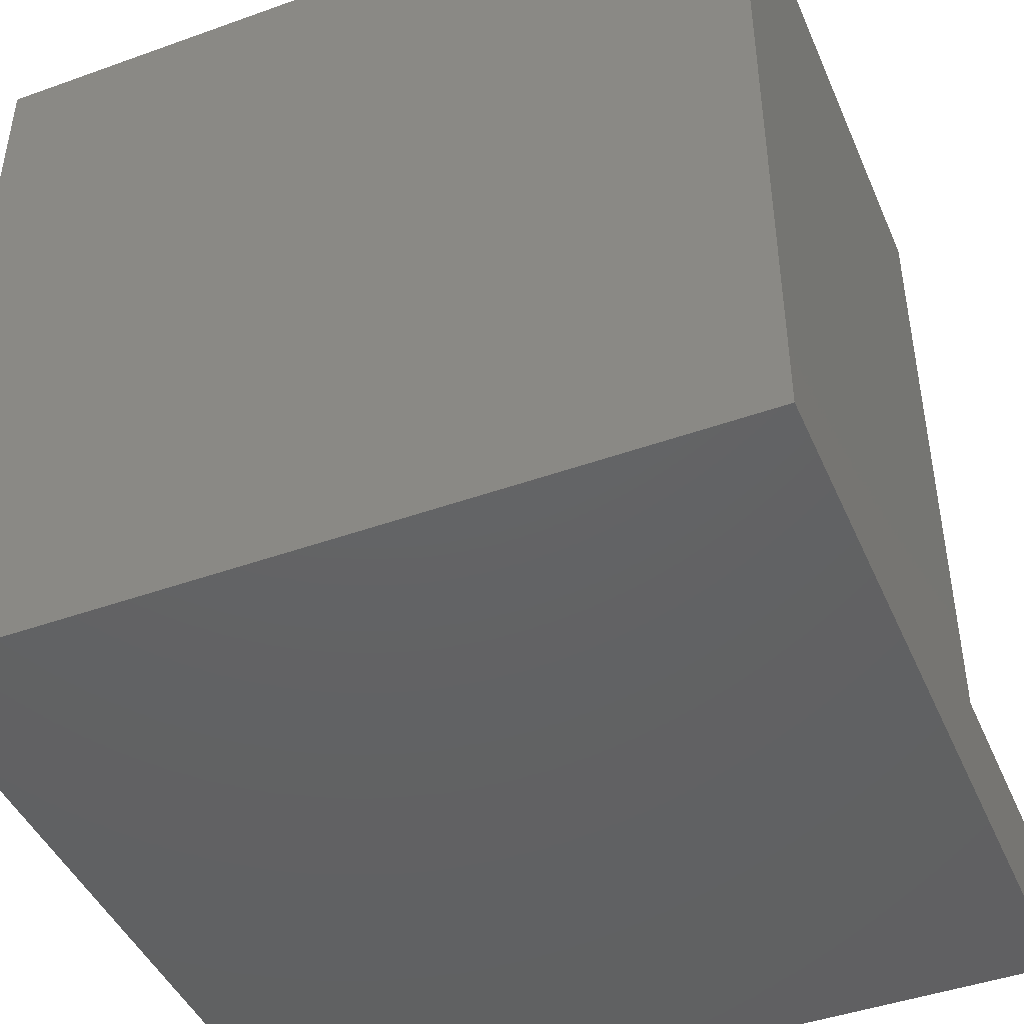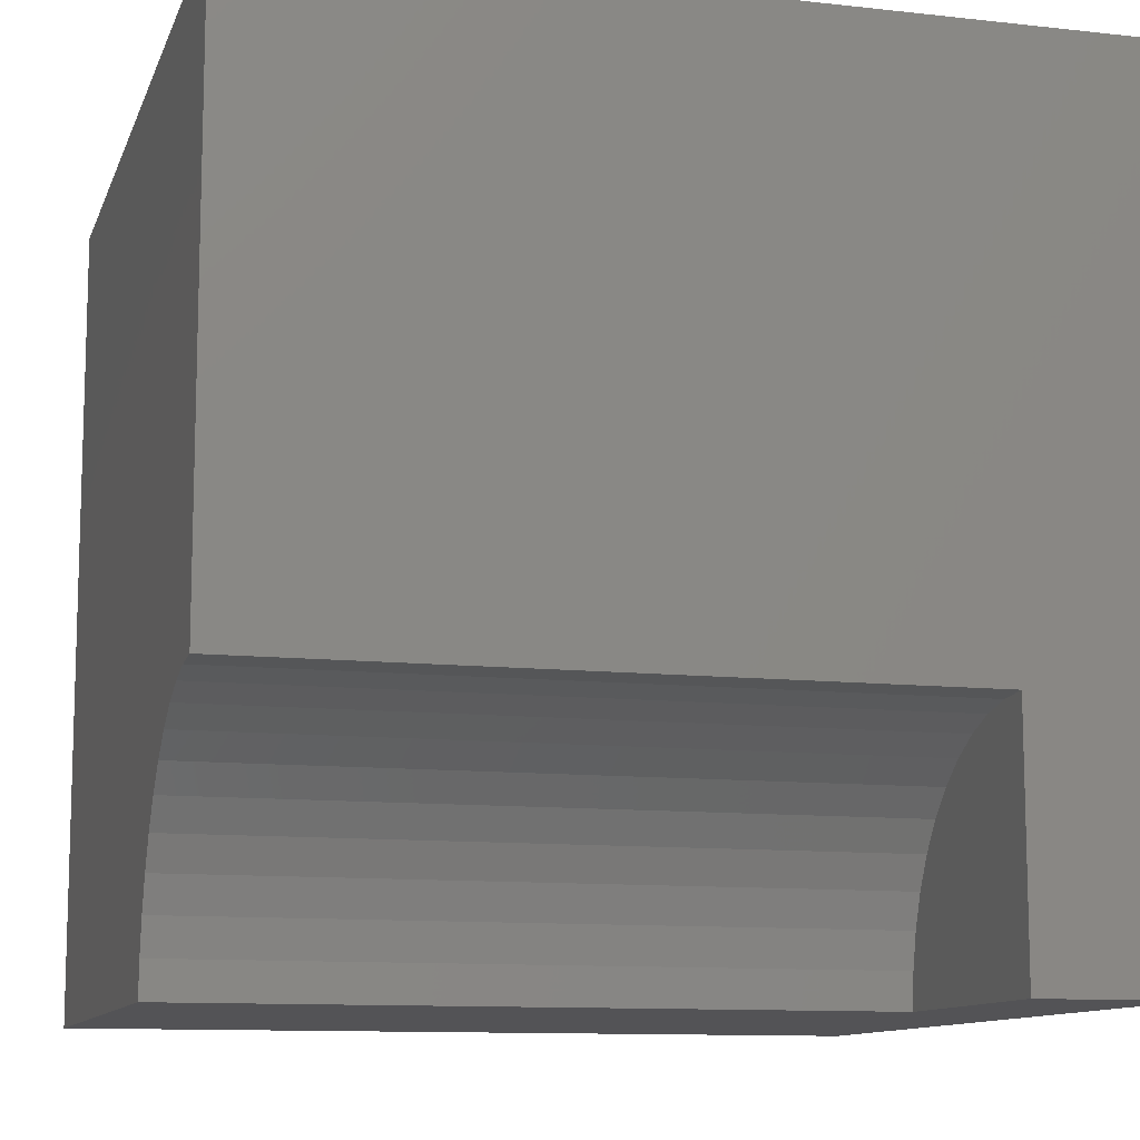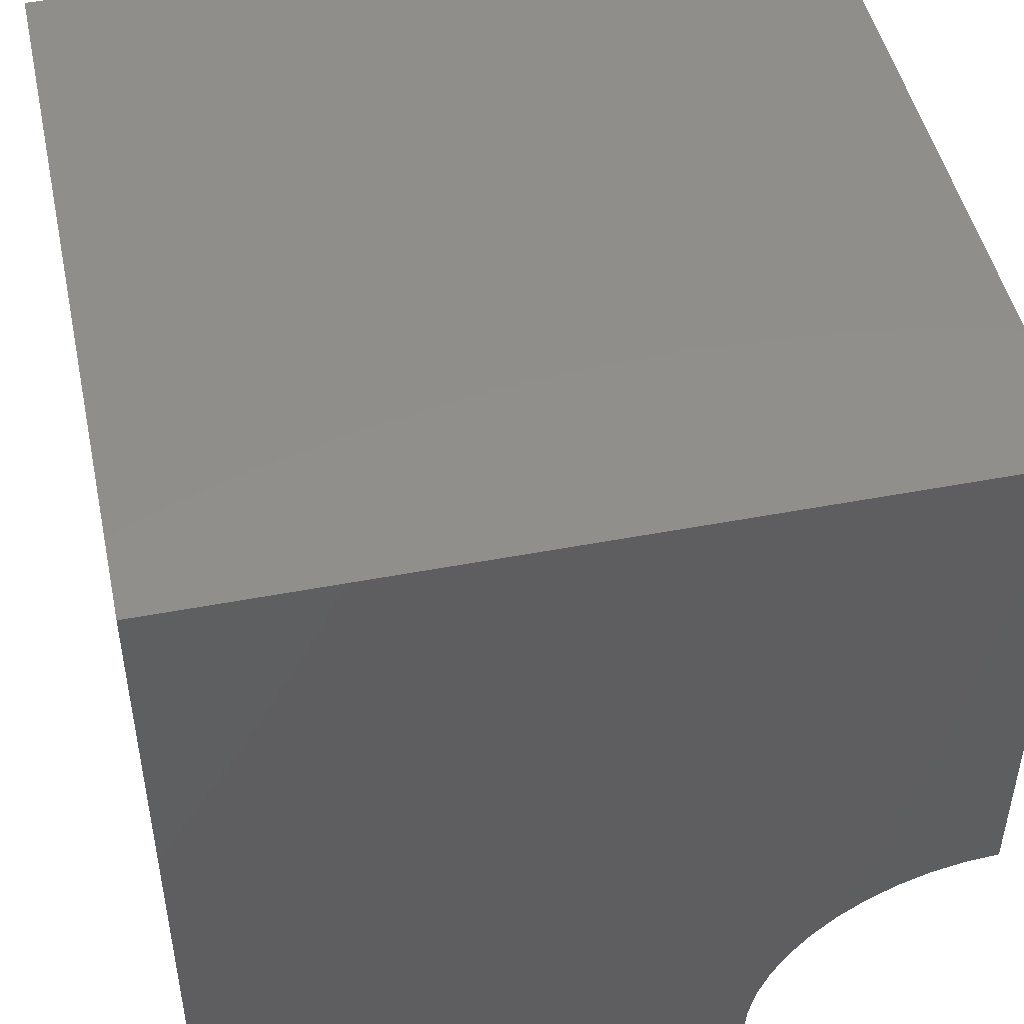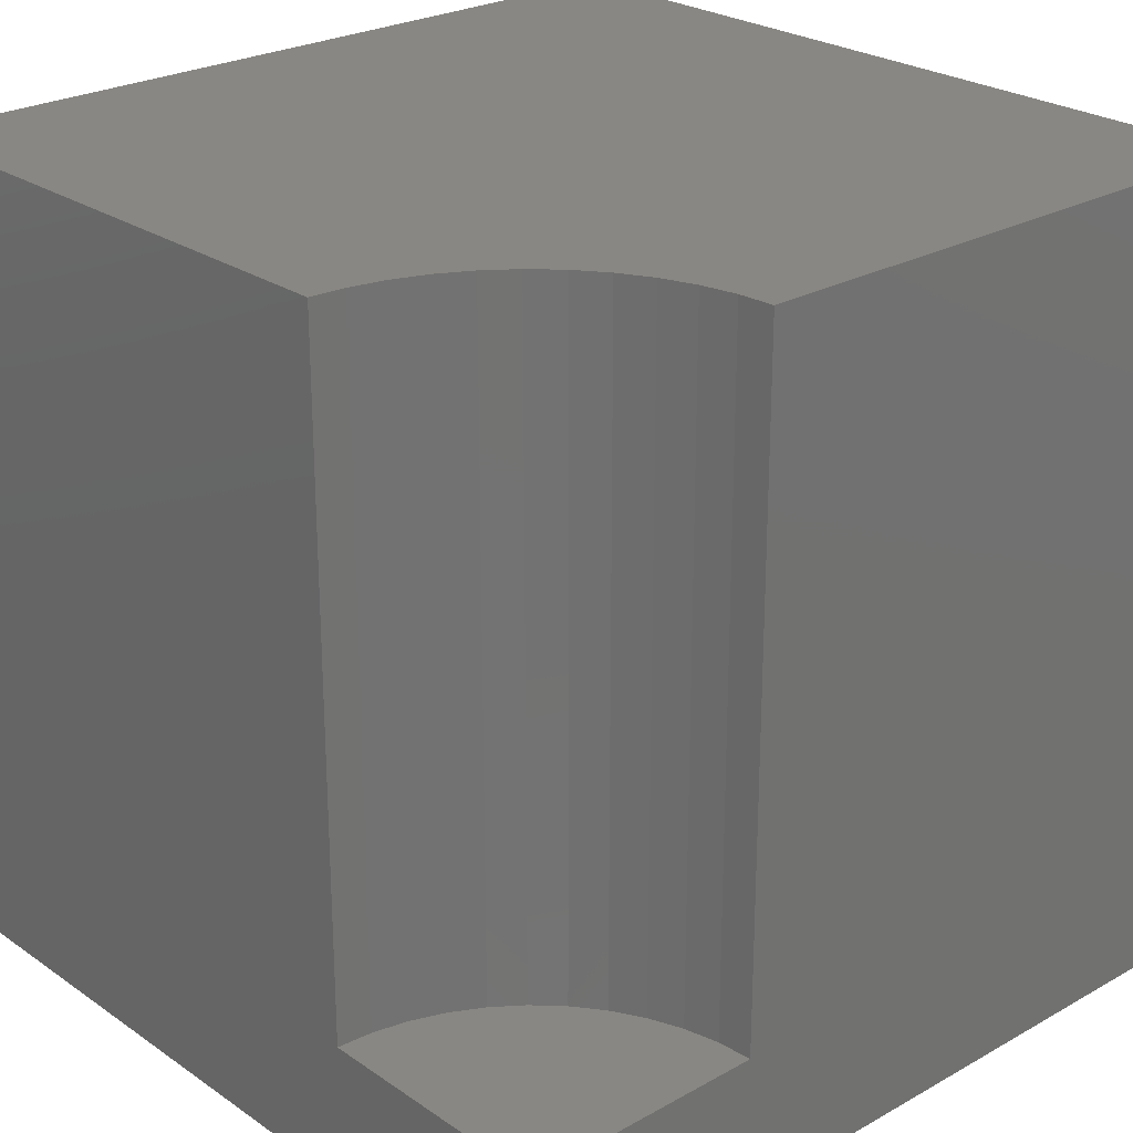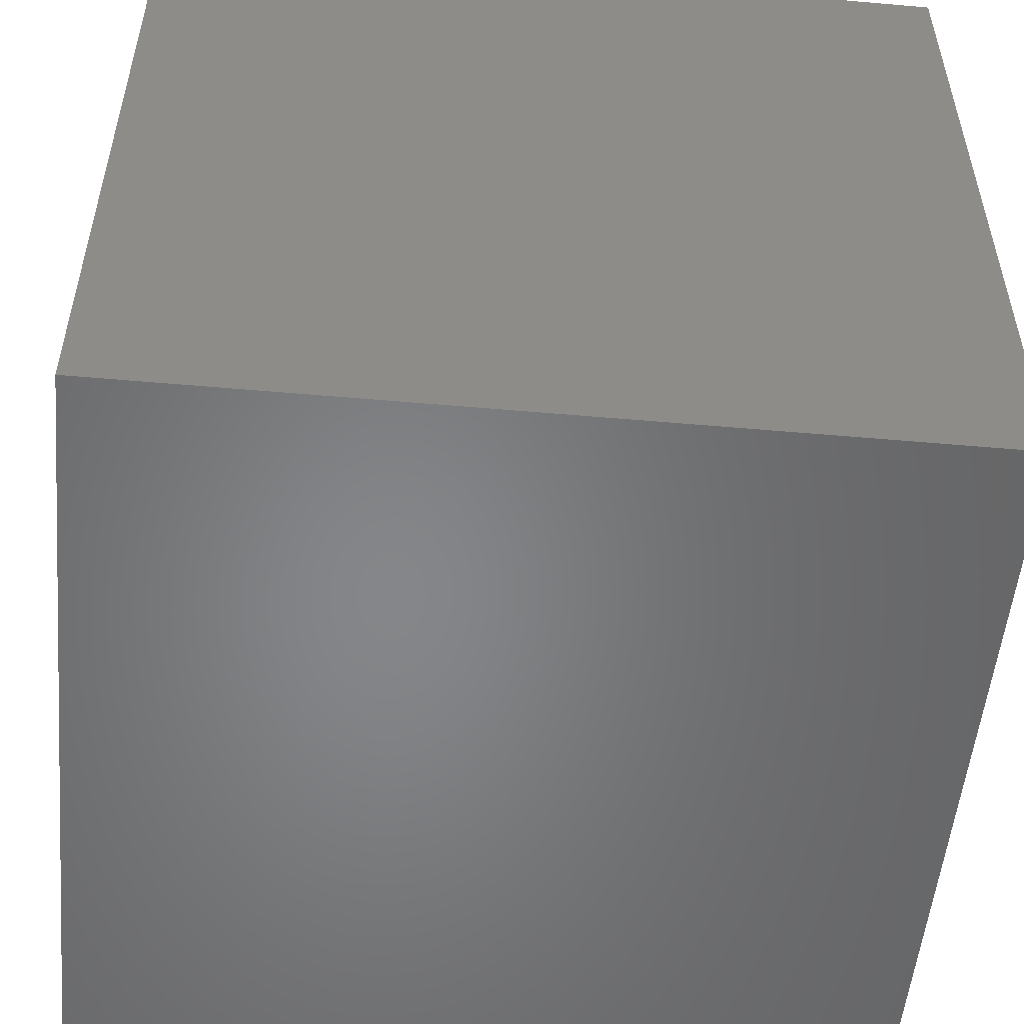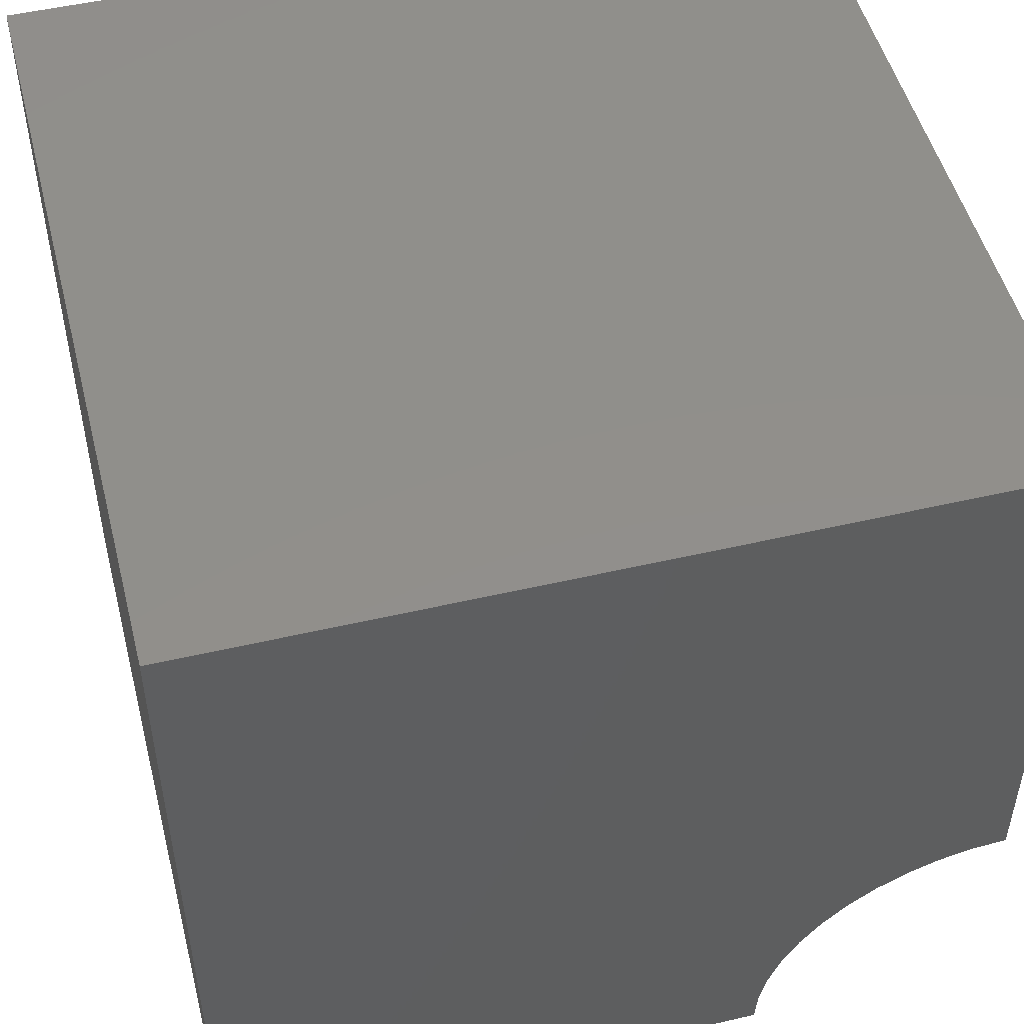
<metadata>
{"format":"stl","ext":"stl","renderer":"f3d","projection":"perspective","resolution":1024,"background":"white","views":[{"elev":-44.7,"azim":-67.4,"up":"+Z"},{"elev":-11.0,"azim":74.5,"up":"+Y"},{"elev":47.9,"azim":-12.1,"up":"+Y"},{"elev":25.2,"azim":47.8,"up":"+Z"},{"elev":-53.1,"azim":174.6,"up":"+Z"},{"elev":50.4,"azim":-14.3,"up":"+Y"}]}
</metadata>
<code>
# stl→obj: 34 verts, 60 faces
v 0 10 10
v 0 10 0
v 0 0 10
v 0 0 0
v 9.569 2.995 10
v 10 3.025 10
v 10 10 10
v 8.019 2.286 10
v 7.714 1.981 10
v 7.455 1.636 10
v 6.975 0 10
v 7.005 0.4306 10
v 7.097 0.8523 10
v 7.248 1.257 10
v 8.364 2.545 10
v 8.743 2.752 10
v 9.148 2.903 10
v 10 0 1.751
v 10 0 0
v 10 3.025 1.751
v 10 10 0
v 6.975 0 1.751
v 9.569 2.995 1.751
v 9.148 2.903 1.751
v 8.743 2.752 1.751
v 8.364 2.545 1.751
v 8.019 2.286 1.751
v 7.714 1.981 1.751
v 7.455 1.636 1.751
v 7.248 1.257 1.751
v 7.097 0.8523 1.751
v 7.005 0.4306 1.751
v 6.975 3.705e-16 10
v 6.975 3.705e-16 1.751
f 1 2 3
f 3 2 4
f 5 6 7
f 8 1 9
f 9 1 10
f 11 12 3
f 3 12 13
f 3 13 1
f 1 13 14
f 1 14 10
f 8 15 1
f 1 15 16
f 1 16 7
f 7 16 17
f 7 17 5
f 18 19 20
f 20 19 21
f 20 21 6
f 6 21 7
f 2 21 4
f 4 21 19
f 7 21 1
f 1 21 2
f 19 18 22
f 11 3 22
f 22 3 4
f 22 4 19
f 20 6 5
f 20 5 23
f 23 5 17
f 23 17 24
f 24 17 16
f 24 16 25
f 25 16 15
f 25 15 26
f 26 15 8
f 26 8 27
f 27 8 9
f 27 9 28
f 28 9 10
f 28 10 29
f 29 10 14
f 29 14 30
f 30 14 13
f 30 13 31
f 31 13 12
f 31 12 32
f 32 12 33
f 32 33 34
f 32 22 18
f 18 20 23
f 23 24 18
f 18 24 25
f 18 25 26
f 26 27 18
f 18 27 28
f 18 28 29
f 29 30 18
f 18 30 31
f 18 31 32

</code>
